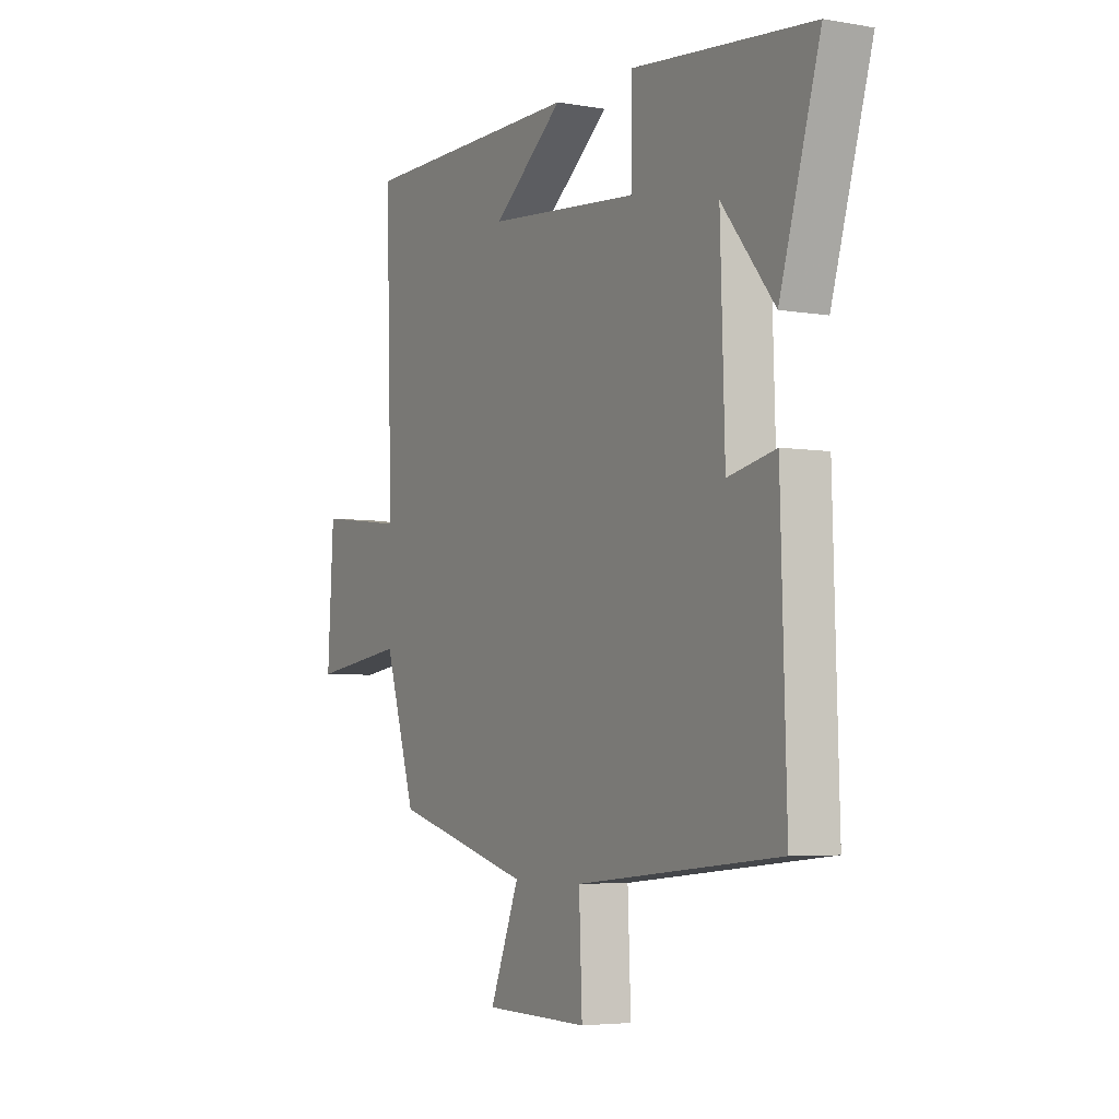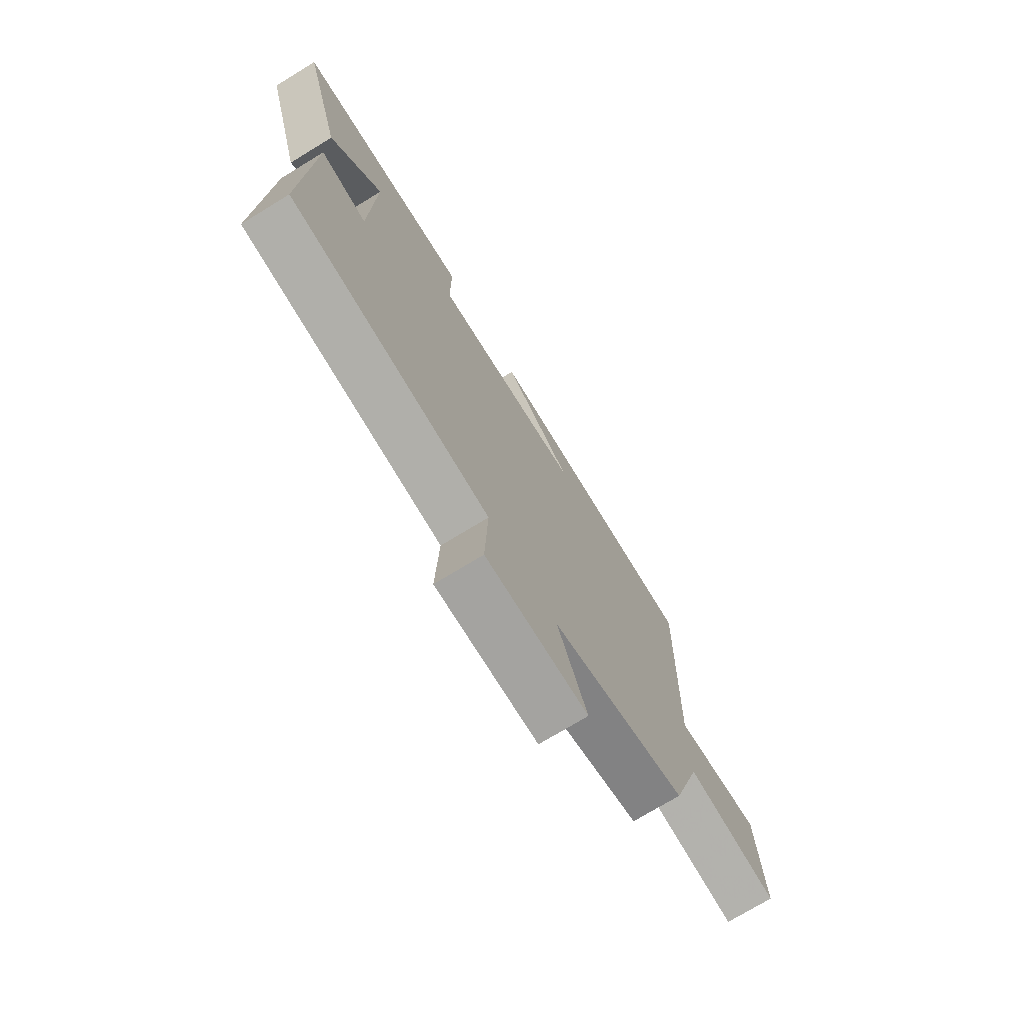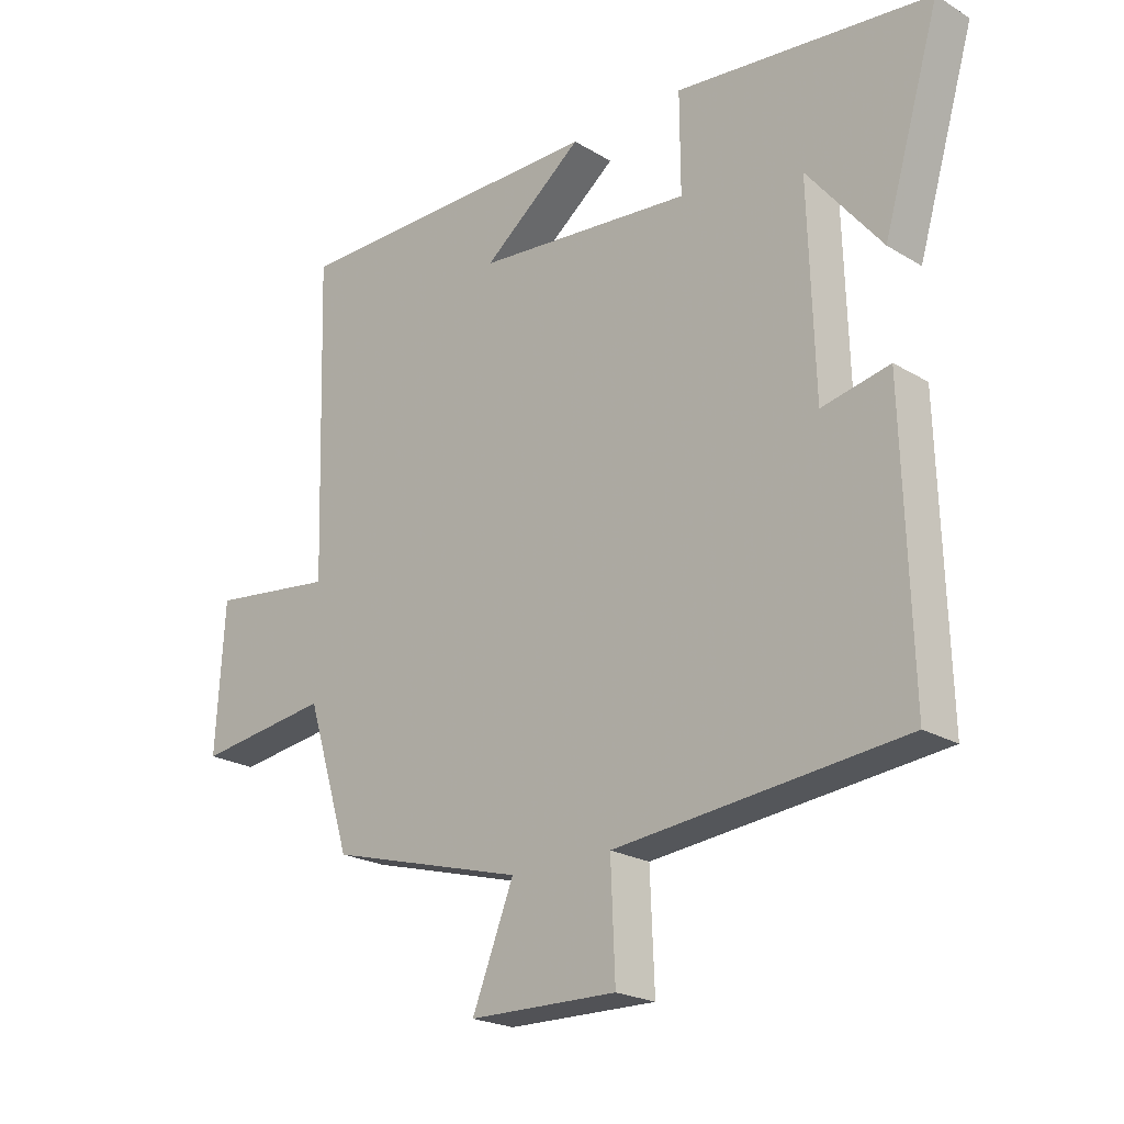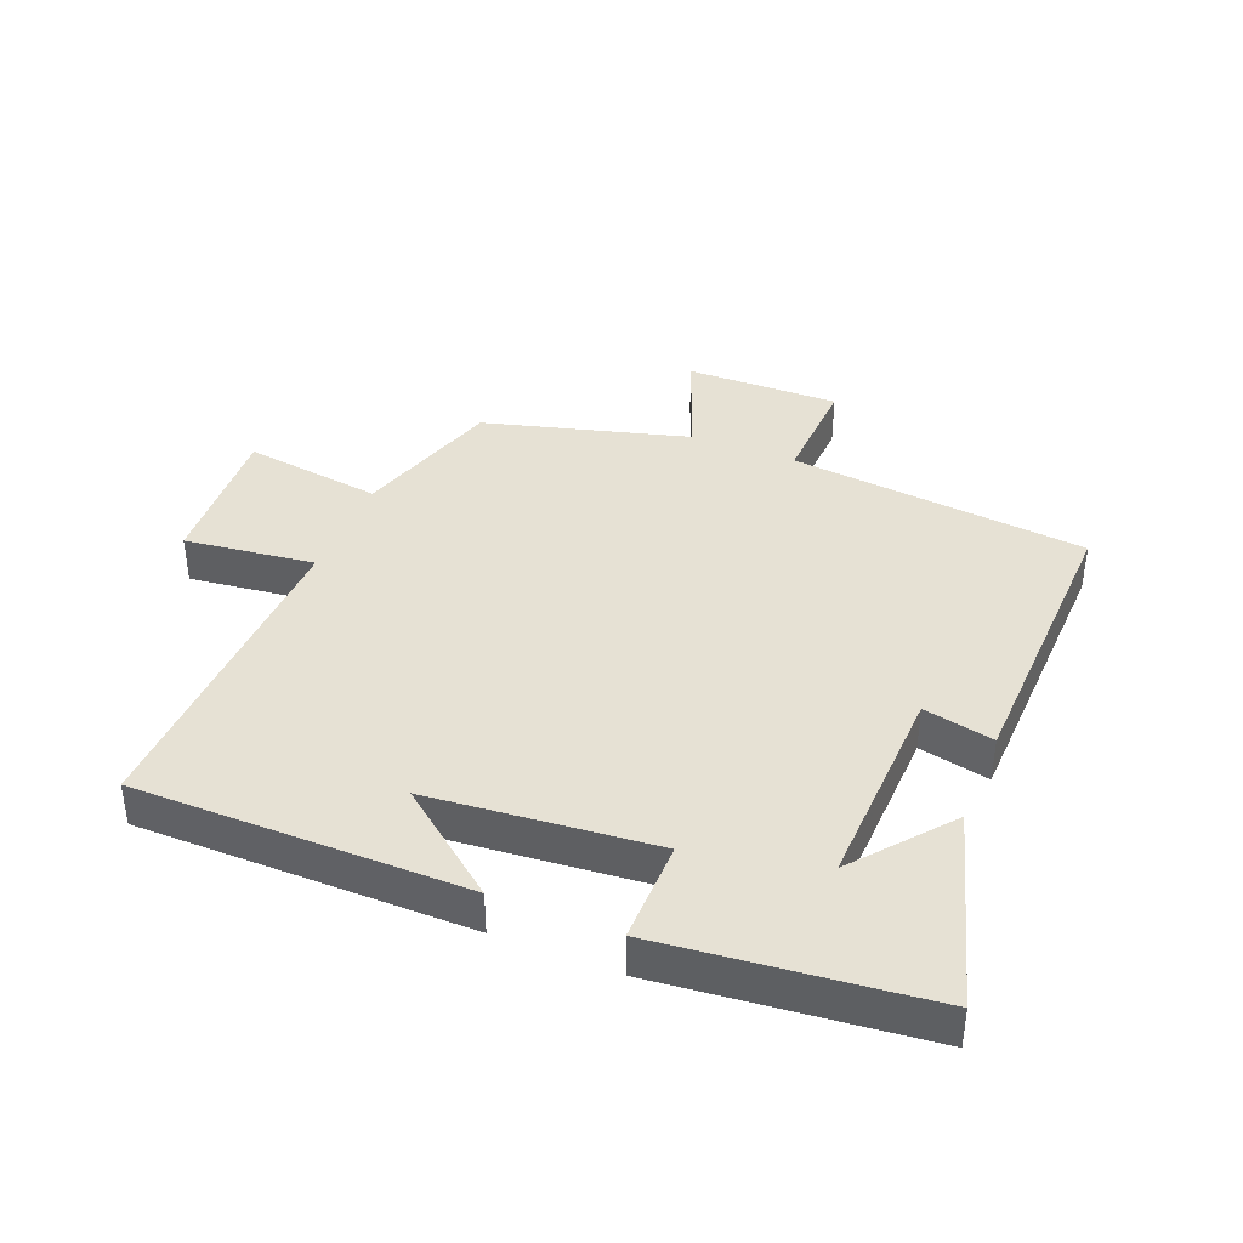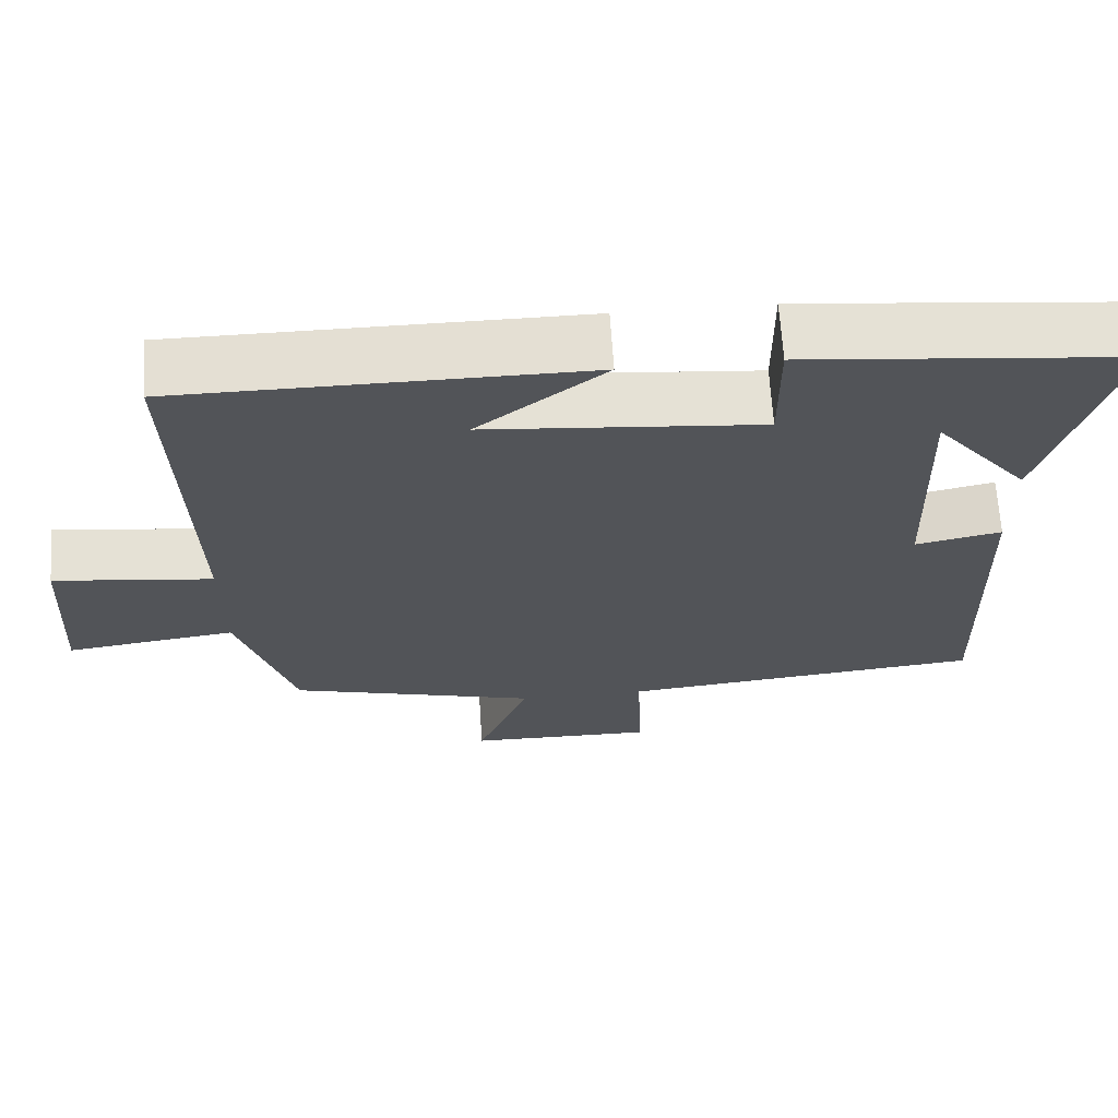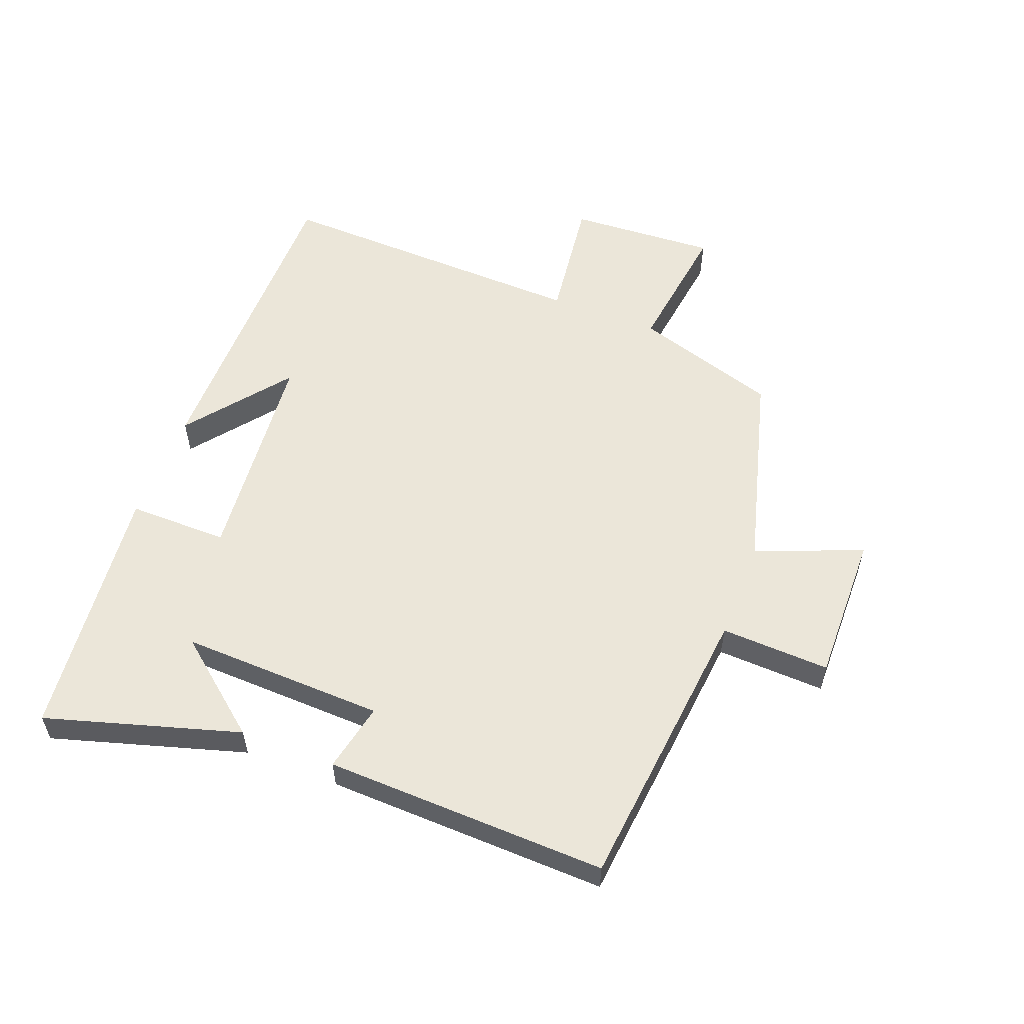
<metadata>
{"format":"obj","ext":"obj","renderer":"f3d","projection":"perspective","resolution":1024,"background":"white","views":[{"elev":-4.7,"azim":60.9,"up":"+Z"},{"elev":-73.6,"azim":121.4,"up":"+Z"},{"elev":-21.9,"azim":43.6,"up":"+Z"},{"elev":39.3,"azim":22.1,"up":"+Y"},{"elev":66.4,"azim":-3.7,"up":"+Z"},{"elev":56.4,"azim":111.1,"up":"+Y"}]}
</metadata>
<code>
v -0.515 0.07 0.499
v -0.004 0.07 0.5
v -0.165 0.07 0.374
v 0.183 0.07 0.342
v 0.182 0.07 0.5
v 0.591 0.07 0.457
v 0.5 0.07 0.15
v 0.381 0.07 0.297
v 0.391 0.07 -0.027
v 0.5 0.07 -0.004
v 0.513 0.07 -0.453
v 0.051 0.07 -0.5
v 0.058 0.07 -0.673
v -0.18 0.07 -0.669
v -0.113 0.07 -0.5
v -0.429 0.07 -0.413
v -0.5 0.07 -0.185
v -0.715 0.07 -0.214
v -0.701 0.07 0.02
v -0.5 0.07 -0.005
v -0.515 0 0.499
v -0.004 0 0.5
v -0.165 0 0.374
v 0.183 0 0.342
v 0.182 0 0.5
v 0.591 0 0.457
v 0.5 0 0.15
v 0.381 0 0.297
v 0.391 0 -0.027
v 0.5 0 -0.004
v 0.513 0 -0.453
v 0.051 0 -0.5
v 0.058 0 -0.673
v -0.18 0 -0.669
v -0.113 0 -0.5
v -0.429 0 -0.413
v -0.5 0 -0.185
v -0.715 0 -0.214
v -0.701 0 0.02
v -0.5 0 -0.005
f 17 18 19 20
f 15 16 17 20
f 15 20 1
f 12 13 14 15
f 9 10 11 12
f 8 9 12 15
f 6 7 8
f 4 5 6 8
f 3 4 8 15
f 1 2 3
f 1 3 15
f 40 39 38 37
f 40 37 36 35
f 21 40 35
f 35 34 33 32
f 32 31 30 29
f 35 32 29 28
f 28 27 26
f 28 26 25 24
f 35 28 24 23
f 23 22 21
f 35 23 21
f 1 21 22 2
f 2 22 23 3
f 3 23 24 4
f 4 24 25 5
f 5 25 26 6
f 6 26 27 7
f 7 27 28 8
f 8 28 29 9
f 9 29 30 10
f 10 30 31 11
f 11 31 32 12
f 12 32 33 13
f 13 33 34 14
f 14 34 35 15
f 15 35 36 16
f 16 36 37 17
f 17 37 38 18
f 18 38 39 19
f 19 39 40 20
f 20 40 21 1

</code>
